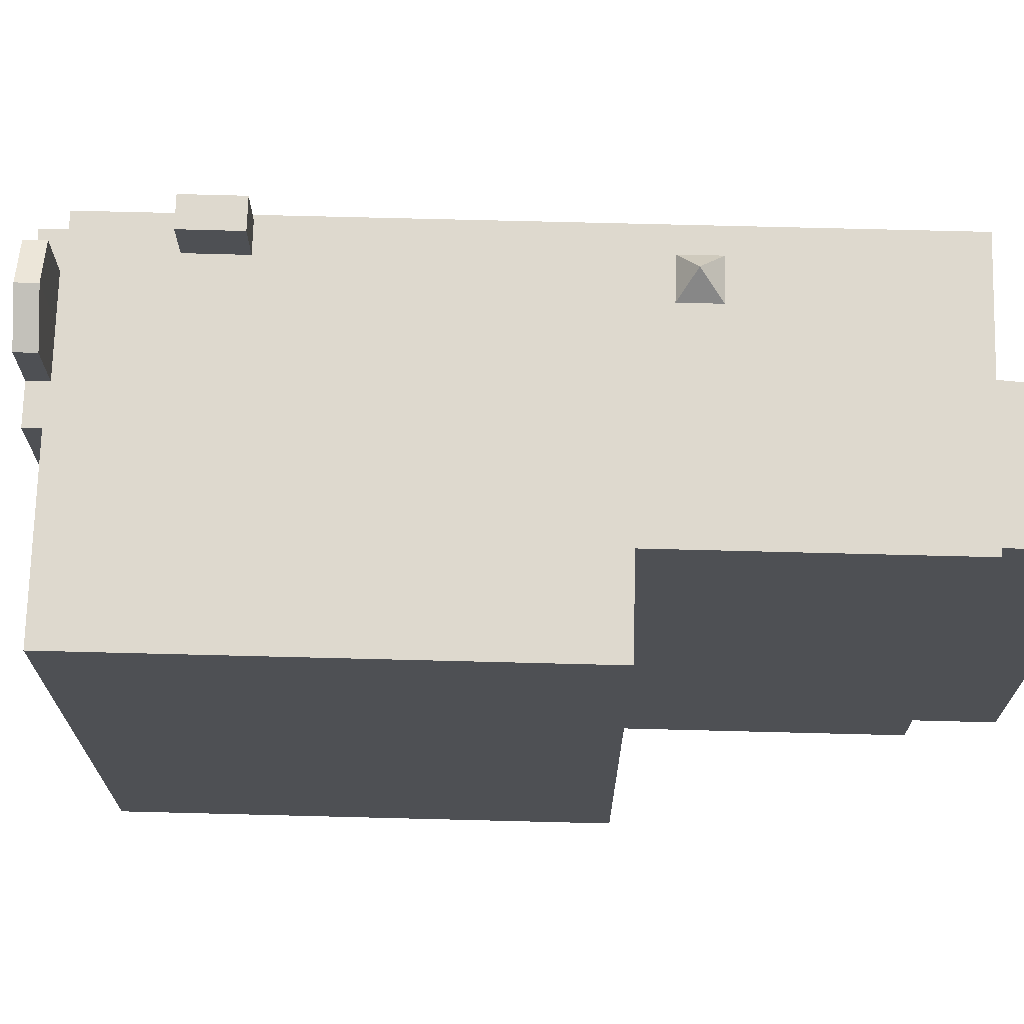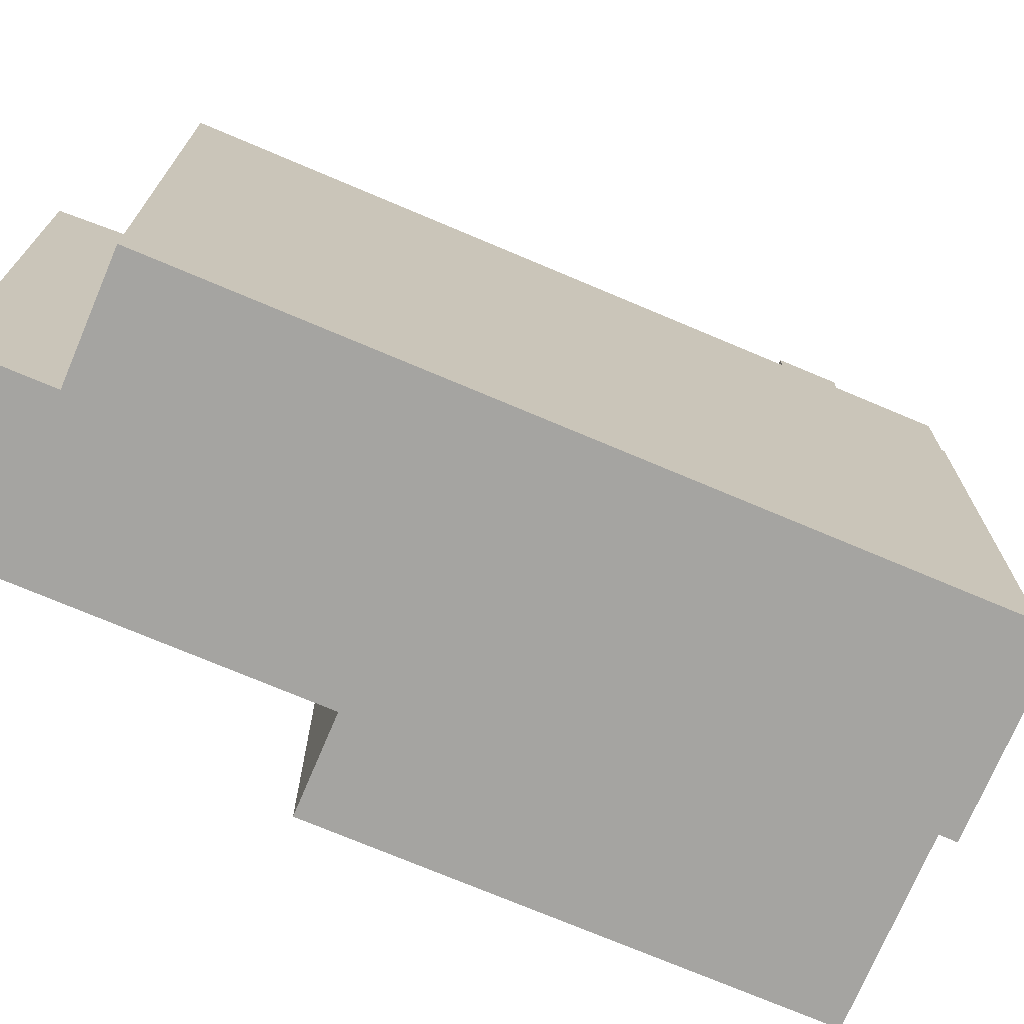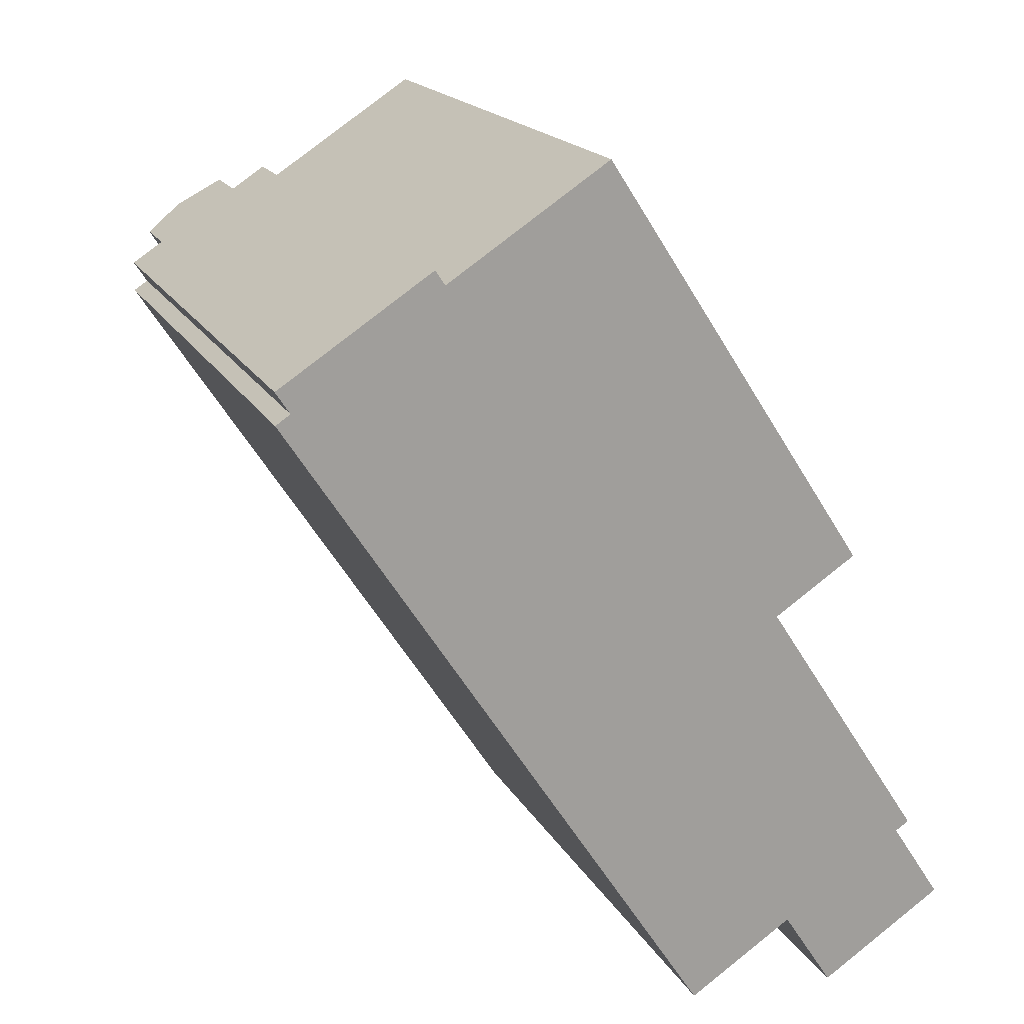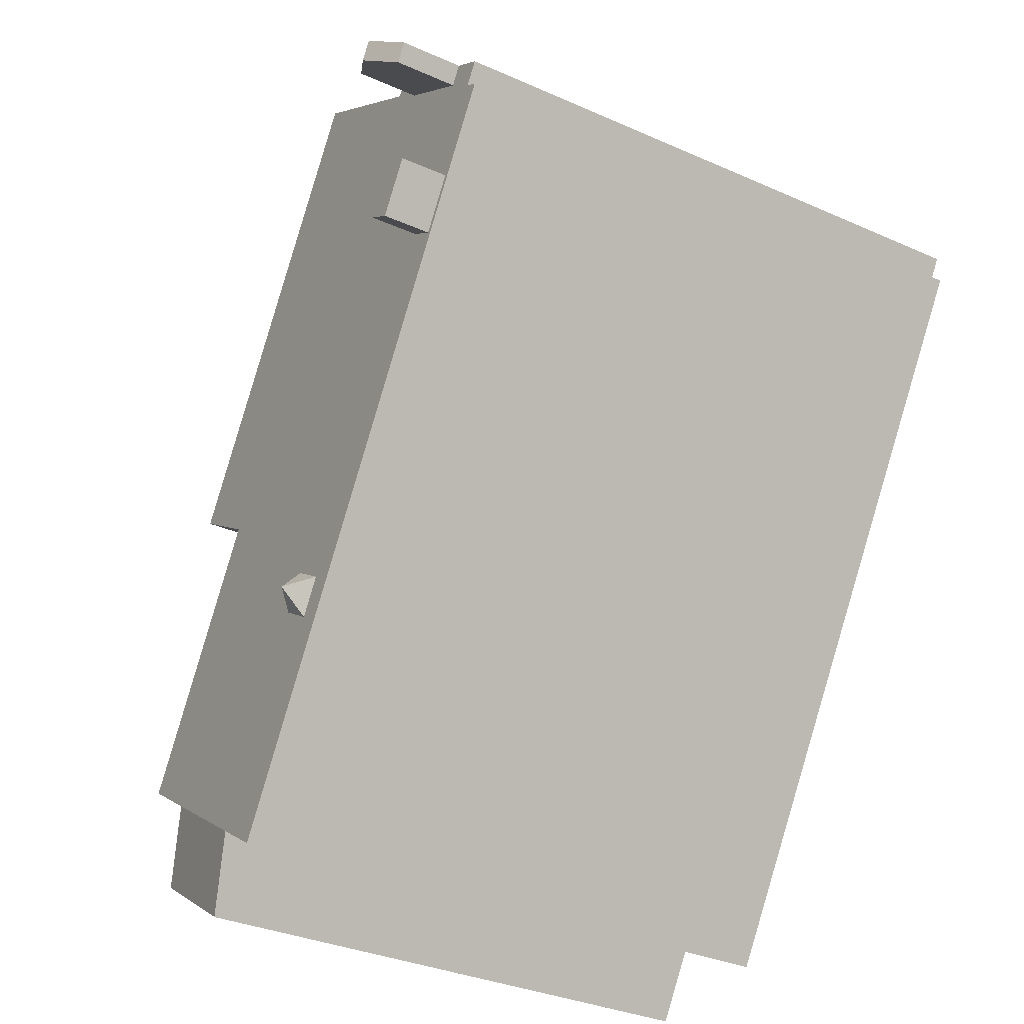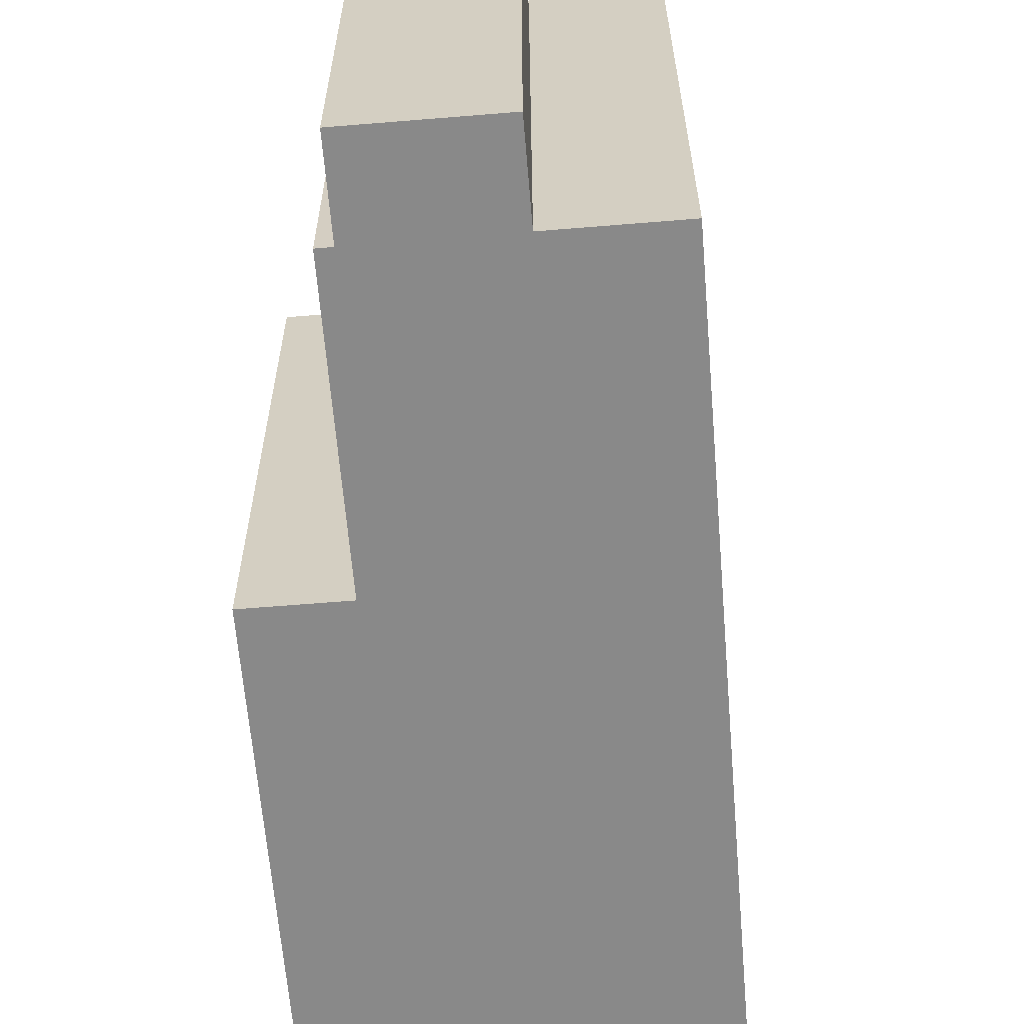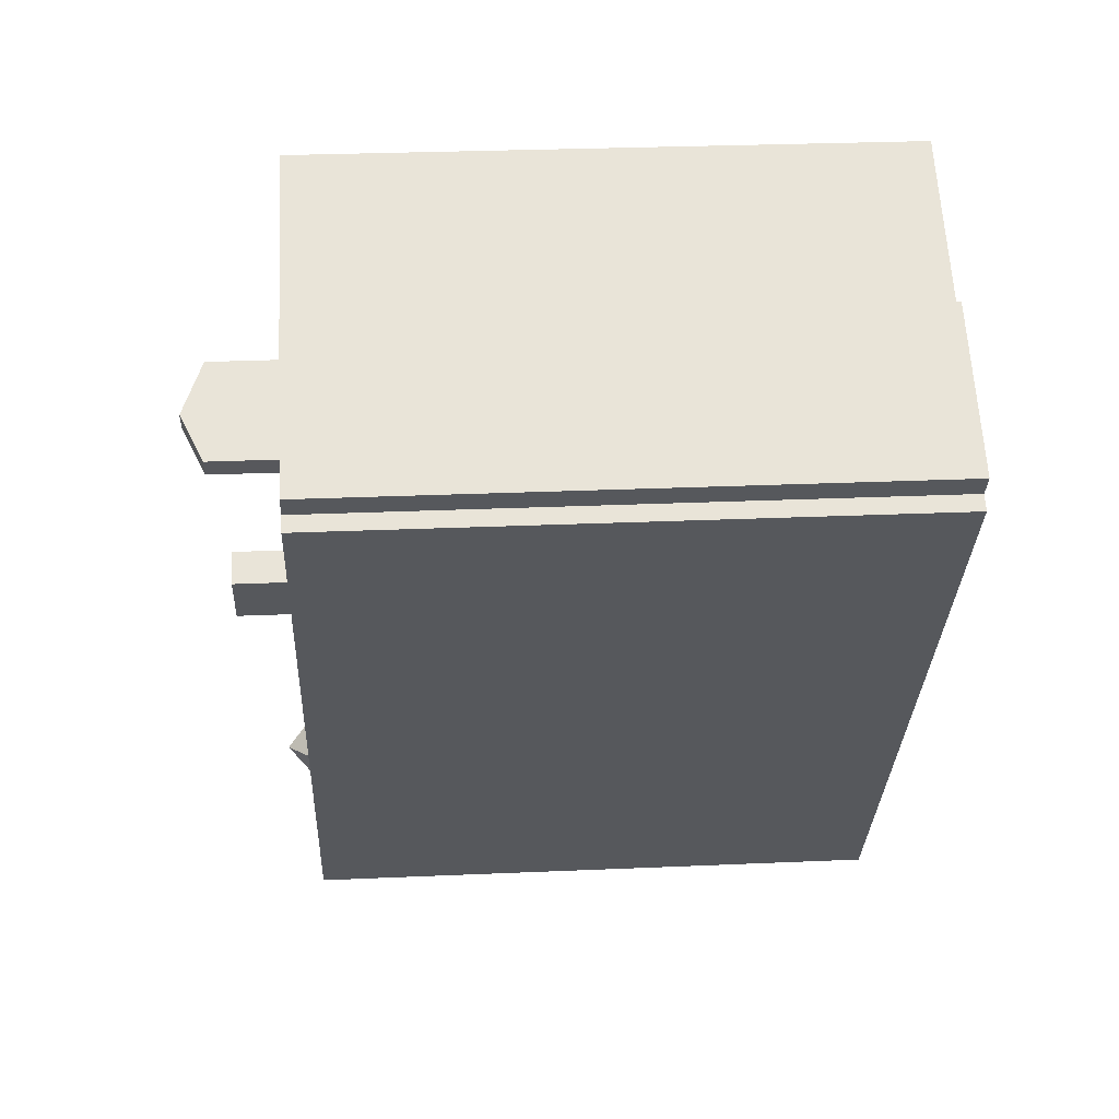
<metadata>
{"format":"obj","ext":"obj","renderer":"f3d","projection":"perspective","resolution":1024,"background":"white","views":[{"elev":71.4,"azim":58.4,"up":"+Y"},{"elev":-73.2,"azim":-146.0,"up":"+Y"},{"elev":17.9,"azim":-20.7,"up":"+Z"},{"elev":-33.6,"azim":-121.1,"up":"+Z"},{"elev":-63.2,"azim":151.7,"up":"+Y"},{"elev":28.2,"azim":-93.8,"up":"+Z"}]}
</metadata>
<code>
v -0.6944 5.969 8.746
v 4.666 5.969 0.509
v 3.01 5.969 -0.569
v -3.891 5.969 6.666
v -4.781 5.969 6.502
v -4.08 5.969 6.958
v -3.891 5.969 6.666
v -4.781 5.969 6.502
v -3.891 5.969 6.666
v -4.675 5.969 6.339
v -4.675 5.969 6.339
v -3.891 5.969 6.666
v -4.57 5.969 6.178
v 3.01 5.969 -0.569
v 6.269 5.969 -5.577
v 6.002 5.969 -5.751
v -6.82 5.969 4.561
v -6.451 5.969 5.415
v -6.298 5.969 5.178
v 3.01 5.969 -0.569
v 6.002 5.969 -5.751
v 3.518 5.969 -7.367
v 1.418 5.969 -8.734
v 3.01 5.969 -0.569
v 3.518 5.969 -7.367
v -0.2982 5.969 -3.471
v 3.01 5.969 -0.569
v 0.1544 5.969 -4.166
v 0.1544 5.969 -4.166
v 3.01 5.969 -0.569
v 1.418 5.969 -8.734
v -5.442 5.969 3.163
v 3.01 5.969 -0.569
v -4.785 5.969 2.159
v -4.785 5.969 2.159
v -0.2982 5.969 -3.471
v -1.036 5.969 -3.951
v -4.785 5.969 2.159
v 3.01 5.969 -0.569
v -0.2982 5.969 -3.471
v -7.11 5.969 4.372
v 3.01 5.969 -0.569
v -5.442 5.969 3.163
v -1.036 5.969 -3.951
v -0.5833 5.969 -4.647
v 1.418 5.969 -8.734
v -0.5833 5.969 -4.647
v 0.1544 5.969 -4.166
v 1.418 5.969 -8.734
v -5.321 5.969 1.808
v -1.036 5.969 -3.951
v 1.418 5.969 -8.734
v -7.11 5.969 4.372
v -5.978 5.969 2.813
v -5.321 5.969 1.808
v -7.11 5.969 4.372
v -5.321 5.969 1.808
v 1.418 5.969 -8.734
v -7.11 5.969 4.372
v -5.442 5.969 3.163
v -5.978 5.969 2.813
v -5.321 5.969 1.808
v -4.785 5.969 2.159
v -1.036 5.969 -3.951
v -7.101 5.969 4.993
v -6.451 5.969 5.415
v -6.82 5.969 4.561
v -7.11 5.969 4.372
v -6.82 5.969 4.561
v 3.01 5.969 -0.569
v -4.57 5.969 6.178
v -3.891 5.969 6.666
v -4.549 5.969 6.146
v -4.549 5.969 6.146
v -3.891 5.969 6.666
v 3.01 5.969 -0.569
v -6.82 5.969 4.561
v -5.24 5.969 5.697
v 3.01 5.969 -0.569
v -5.24 5.969 5.697
v -4.549 5.969 6.146
v 3.01 5.969 -0.569
v -6.82 5.969 4.561
v -6.22 5.969 5.059
v -5.433 5.969 5.571
v -6.82 5.969 4.561
v -6.298 5.969 5.178
v -6.22 5.969 5.059
v -6.82 5.969 4.561
v -5.433 5.969 5.571
v -5.24 5.969 5.697
v -0.4784 6.446 -4.04
v -0.2982 5.969 -3.471
v 0.1544 5.969 -4.166
v -1.036 5.969 -3.951
v -0.2982 5.969 -3.471
v -0.4784 6.446 -4.04
v -0.5833 5.969 -4.647
v -0.4784 6.446 -4.04
v 0.1544 5.969 -4.166
v -1.036 5.969 -3.951
v -0.4784 6.446 -4.04
v -0.5833 5.969 -4.647
v -5.442 6.943 3.163
v -4.785 6.943 2.159
v -5.321 6.943 1.808
v -5.978 6.943 2.813
v 3.518 5.524 -7.367
v 6.002 5.524 -5.751
v 4.535 5.191 -8.929
v 4.535 5.191 -8.929
v 6.002 5.524 -5.751
v 7.019 5.191 -7.313
v -6.451 7.239 5.415
v -5.664 7.645 5.927
v -5.433 7.645 5.571
v -6.22 7.239 5.059
v -5.664 7.645 5.927
v -4.549 7.239 6.146
v -5.433 7.645 5.571
v -5.664 7.645 5.927
v -4.781 7.239 6.502
v -4.549 7.239 6.146
v -5.664 -5.962 5.927
v -4.781 -5.962 6.502
v -4.781 5.969 6.502
v -5.664 5.969 5.927
v -4.431 -5.962 6.73
v -4.08 -5.962 6.958
v -4.08 5.969 6.958
v -4.781 5.969 6.502
v -4.781 -5.962 6.502
v -4.431 -5.962 6.73
v -4.781 5.969 6.502
v -4.431 -5.962 6.73
v -4.08 5.969 6.958
v -7.101 -5.962 4.993
v -6.451 -5.962 5.415
v -6.451 5.969 5.415
v -7.101 5.969 4.993
v -6.058 -5.962 5.671
v -5.664 -5.962 5.927
v -5.664 5.969 5.927
v -6.451 5.969 5.415
v -6.451 -5.962 5.415
v -6.058 -5.962 5.671
v -6.451 5.969 5.415
v -6.058 -5.962 5.671
v -5.664 5.969 5.927
v -6.451 5.969 5.415
v -5.664 5.969 5.927
v -5.664 7.645 5.927
v -6.451 7.239 5.415
v -5.664 5.969 5.927
v -4.781 5.969 6.502
v -4.781 7.239 6.502
v -5.664 7.645 5.927
v -4.08 -5.962 6.958
v -3.891 -5.962 6.666
v -3.891 5.969 6.666
v -4.08 5.969 6.958
v -3.891 -5.962 6.666
v -0.6944 -5.962 8.746
v -0.6944 5.969 8.746
v -3.891 5.969 6.666
v -0.6944 -5.962 8.746
v 4.666 -5.962 0.509
v 4.666 5.969 0.509
v -0.6944 5.969 8.746
v 3.01 5.969 -0.569
v 4.666 5.969 0.509
v 4.666 -5.962 0.509
v 3.01 -5.962 -0.569
v 3.01 -5.962 -0.569
v 6.269 -5.962 -5.577
v 6.269 5.969 -5.577
v 3.01 5.969 -0.569
v 6.002 5.969 -5.751
v 6.269 5.969 -5.577
v 6.002 5.524 -5.751
v 6.002 5.524 -5.751
v 6.269 5.969 -5.577
v 6.269 -5.962 -5.577
v 6.002 -5.962 -5.751
v 3.518 5.969 -7.367
v 6.002 5.969 -5.751
v 6.002 5.524 -5.751
v 3.518 5.524 -7.367
v 1.418 5.969 -8.734
v 3.518 5.524 -7.367
v 3.518 -5.962 -7.367
v 1.418 -5.962 -8.734
v 1.418 5.969 -8.734
v 3.518 5.969 -7.367
v 3.518 5.524 -7.367
v -7.11 5.969 4.372
v 1.418 5.969 -8.734
v 1.418 -5.962 -8.734
v -7.11 -5.962 4.372
v -7.11 -5.962 4.372
v -6.82 -5.962 4.561
v -6.82 5.969 4.561
v -7.11 5.969 4.372
v -7.101 5.969 4.993
v -6.82 5.969 4.561
v -6.82 -5.962 4.561
v -7.101 -5.962 4.993
v -5.442 5.969 3.163
v -4.785 5.969 2.159
v -4.785 6.943 2.159
v -5.442 6.943 3.163
v -5.321 6.943 1.808
v -4.785 6.943 2.159
v -4.785 5.969 2.159
v -5.321 5.969 1.808
v -5.978 6.943 2.813
v -5.321 6.943 1.808
v -5.321 5.969 1.808
v -5.978 5.969 2.813
v -5.978 5.969 2.813
v -5.442 5.969 3.163
v -5.442 6.943 3.163
v -5.978 6.943 2.813
v 6.51 -5.962 -6.532
v 7.019 -5.962 -7.313
v 7.019 5.191 -7.313
v 6.002 5.524 -5.751
v 6.002 -5.962 -5.751
v 6.51 -5.962 -6.532
v 6.002 5.524 -5.751
v 6.51 -5.962 -6.532
v 7.019 5.191 -7.313
v 4.535 5.191 -8.929
v 5.777 -5.962 -8.121
v 4.535 -5.962 -8.929
v 5.777 -5.962 -8.121
v 7.019 5.191 -7.313
v 7.019 -5.962 -7.313
v 4.535 5.191 -8.929
v 7.019 5.191 -7.313
v 5.777 -5.962 -8.121
v 3.518 5.524 -7.367
v 4.535 5.191 -8.929
v 4.535 -5.962 -8.929
v 3.518 -5.962 -7.367
v -6.22 7.239 5.059
v -5.433 7.645 5.571
v -5.433 5.969 5.571
v -6.22 5.969 5.059
v -5.433 7.645 5.571
v -5.24 5.969 5.697
v -5.433 5.969 5.571
v -5.24 5.969 5.697
v -4.549 7.239 6.146
v -4.549 5.969 6.146
v -5.433 7.645 5.571
v -4.549 7.239 6.146
v -5.24 5.969 5.697
v -6.451 7.239 5.415
v -6.298 5.969 5.178
v -6.451 5.969 5.415
v -6.298 5.969 5.178
v -6.22 7.239 5.059
v -6.22 5.969 5.059
v -6.451 7.239 5.415
v -6.22 7.239 5.059
v -6.298 5.969 5.178
v -4.57 5.969 6.178
v -4.549 5.969 6.146
v -4.549 7.239 6.146
v -4.675 5.969 6.339
v -4.57 5.969 6.178
v -4.549 7.239 6.146
v -4.781 7.239 6.502
v -4.781 5.969 6.502
v -4.675 5.969 6.339
v -4.781 7.239 6.502
v -4.675 5.969 6.339
v -4.549 7.239 6.146
v -5.664 -5.962 5.927
v -6.058 -5.962 5.671
v -6.451 -5.962 5.415
v -7.101 -5.962 4.993
v -6.82 -5.962 4.561
v -7.11 -5.962 4.372
v 1.418 -5.962 -8.734
v 3.518 -5.962 -7.367
v 4.535 -5.962 -8.929
v 5.777 -5.962 -8.121
v 7.019 -5.962 -7.313
v 6.51 -5.962 -6.532
v 6.002 -5.962 -5.751
v 6.269 -5.962 -5.577
v 3.01 -5.962 -0.569
v 4.666 -5.962 0.509
v -0.6944 -5.962 8.746
v -3.891 -5.962 6.666
v -4.08 -5.962 6.958
v -4.431 -5.962 6.73
v -4.781 -5.962 6.502
g CDNNDG02_0013420
f 1 3 4
f 1 2 3
f 5 6 7
f 8 9 10
f 11 12 13
f 14 15 16
f 17 18 19
f 20 21 22
f 23 24 25
f 26 27 28
f 29 30 31
f 32 33 34
f 35 36 37
f 38 39 40
f 41 42 43
f 44 45 46
f 47 48 49
f 50 51 52
f 53 54 55
f 56 57 58
f 59 60 61
f 62 63 64
f 65 66 67
f 68 69 70
f 71 72 73
f 74 75 76
f 77 78 79
f 80 81 82
f 83 84 85
f 86 87 88
f 89 90 91
f 92 93 94
f 95 96 97
f 98 99 100
f 101 102 103
f 104 106 107
f 104 105 106
f 108 109 110
f 111 112 113
f 114 115 116
f 117 114 116
f 118 119 120
f 121 122 123
f 124 126 127
f 126 124 125
f 128 129 130
f 131 132 133
f 134 135 136
f 137 139 140
f 139 137 138
f 141 142 143
f 144 145 146
f 147 148 149
f 153 150 151
f 152 153 151
f 157 154 156
f 156 154 155
f 159 160 158
f 158 160 161
f 162 164 165
f 164 162 163
f 169 166 168
f 167 168 166
f 172 170 171
f 170 172 173
f 175 176 174
f 174 176 177
f 178 179 180
f 181 183 184
f 181 182 183
f 185 187 188
f 185 186 187
f 190 191 192
f 189 190 192
f 193 194 195
f 196 198 199
f 196 197 198
f 201 202 203
f 203 200 201
f 204 206 207
f 204 205 206
f 211 208 210
f 209 210 208
f 215 212 214
f 213 214 212
f 216 218 219
f 216 217 218
f 220 222 223
f 222 220 221
f 224 225 226
f 227 228 229
f 230 231 232
f 233 234 235
f 236 237 238
f 239 240 241
f 243 244 245
f 242 243 245
f 249 246 248
f 247 248 246
f 250 251 252
f 253 254 255
f 256 257 258
f 259 260 261
f 262 263 264
f 265 266 267
f 268 269 270
f 271 272 273
f 274 275 276
f 277 278 279
f 280 281 284
f 297 299 300
f 281 282 284
f 282 283 284
f 280 284 297
f 297 298 299
f 284 285 294
f 285 286 294
f 300 280 297
f 286 287 294
f 287 288 289
f 294 296 297
f 287 289 292
f 294 295 296
f 289 290 291
f 289 291 292
f 287 292 294
f 292 293 294
f 284 294 297

</code>
